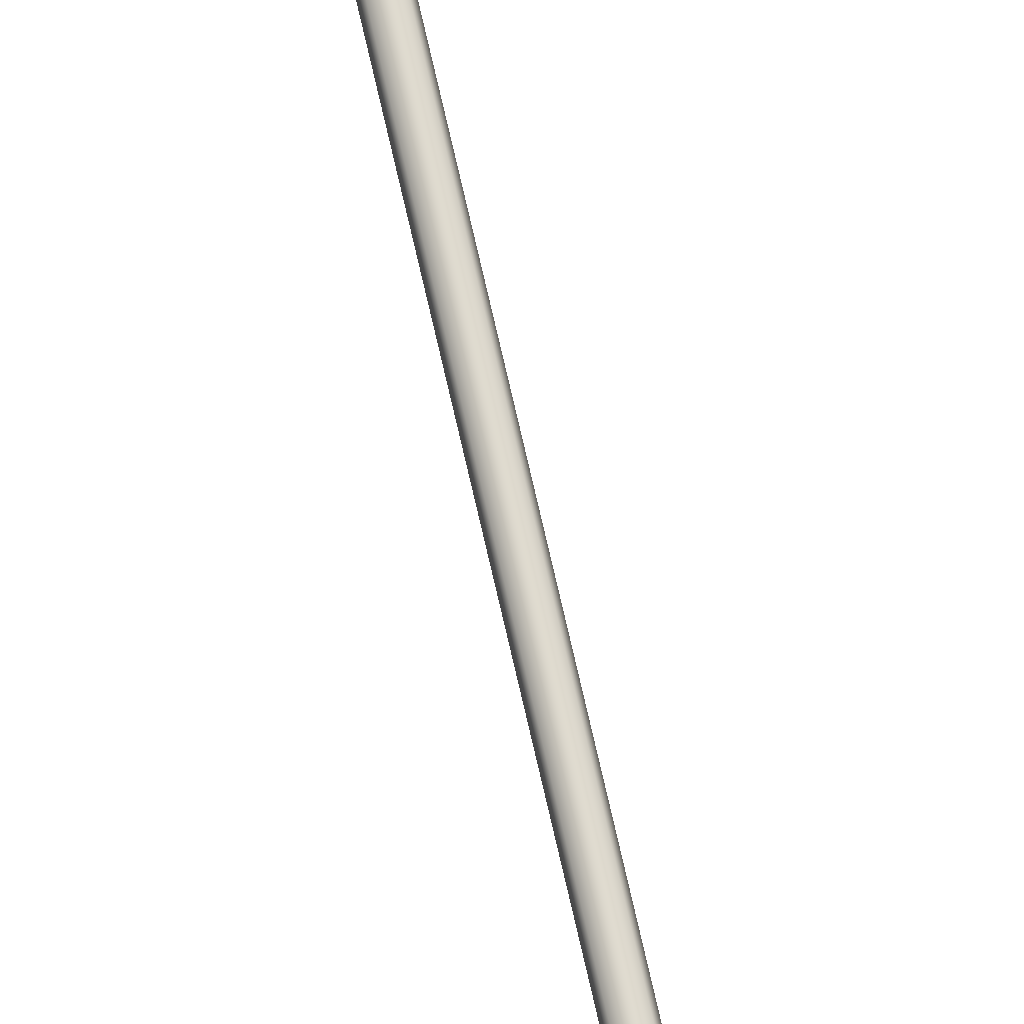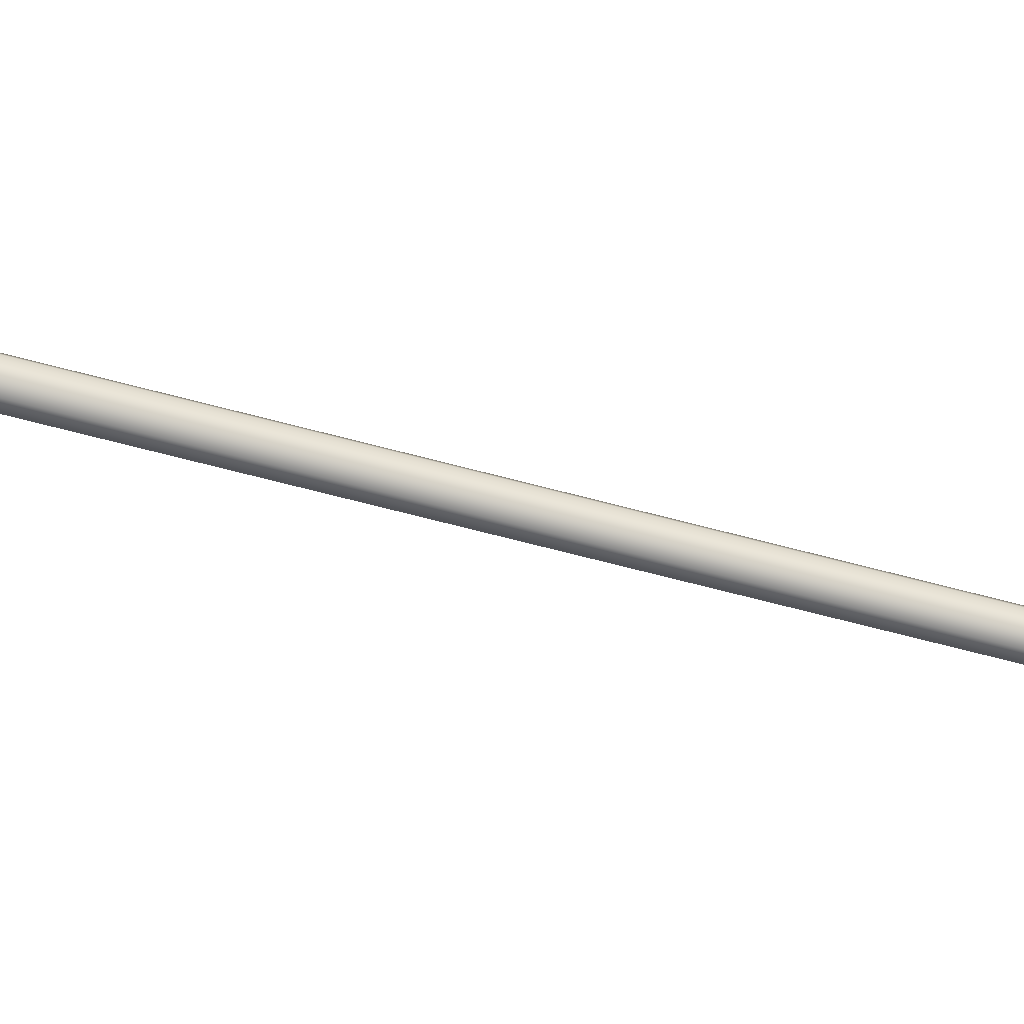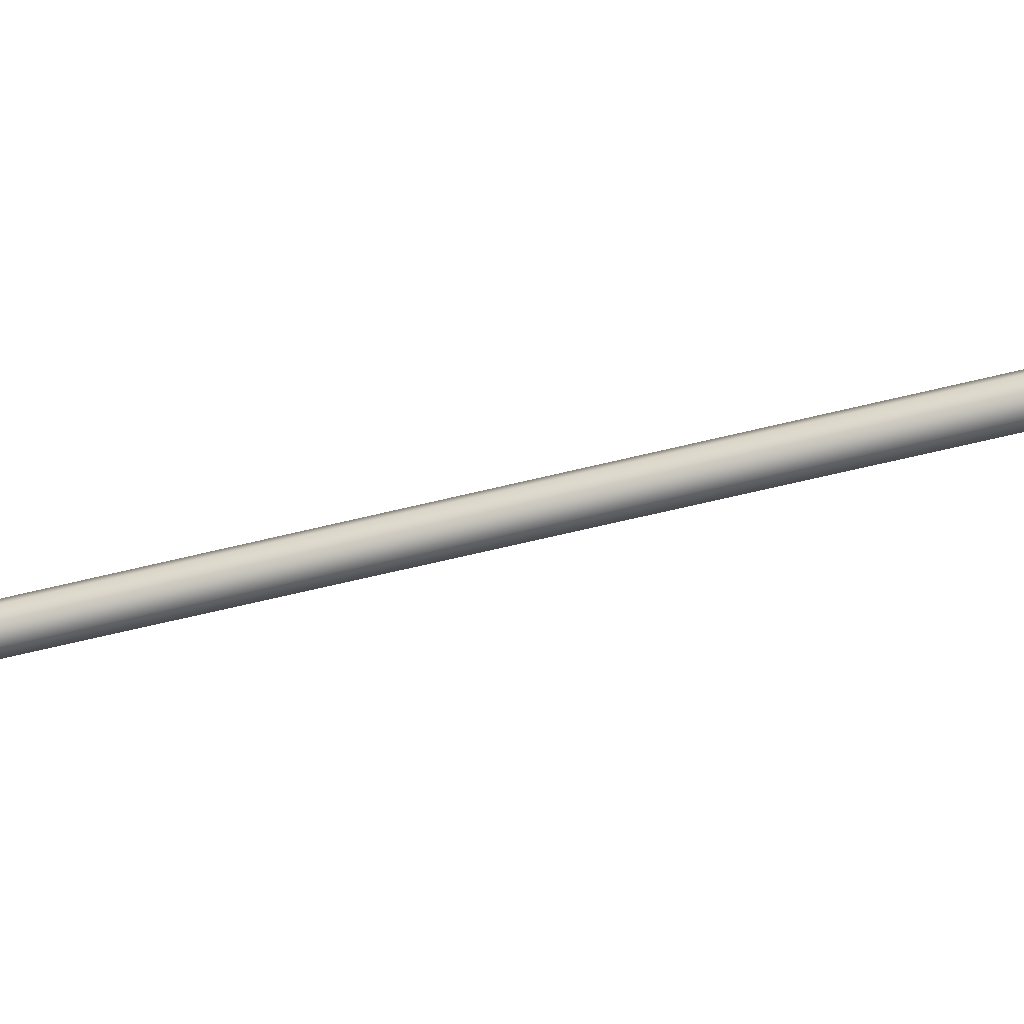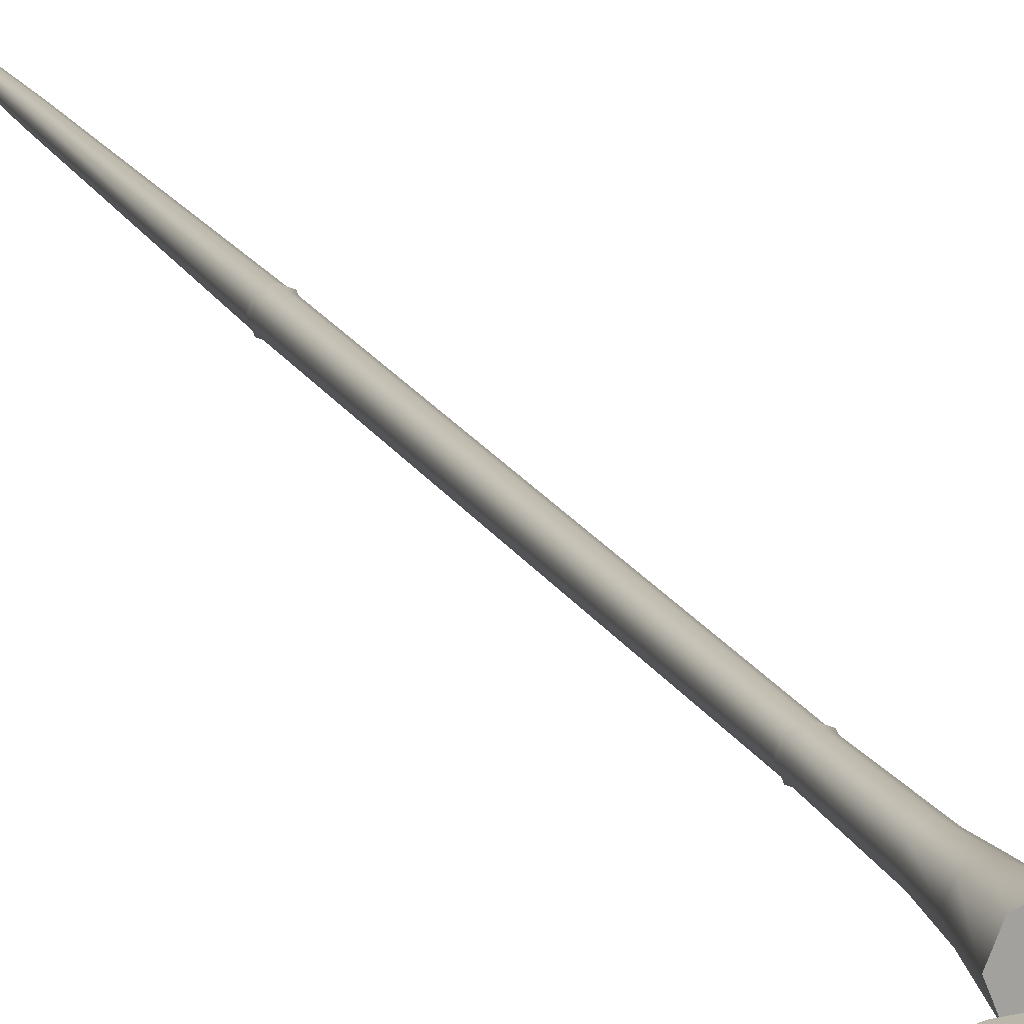
<metadata>
{"format":"obj","ext":"obj","renderer":"f3d","projection":"perspective","resolution":1024,"background":"white","views":[{"elev":72.7,"azim":167.2,"up":"+Y"},{"elev":-63.2,"azim":74.6,"up":"+Y"},{"elev":-53.5,"azim":-74.5,"up":"+Y"},{"elev":16.8,"azim":-19.2,"up":"+Y"}]}
</metadata>
<code>
g Whis_Wand
v -0.7725 0.4406 0.2662
v -0.7835 0.4469 0.2733
v -0.7835 0.4452 0.2661
v -0.7713 0.4418 0.2734
v -0.7835 0.4455 0.2804
v -0.7681 0.4294 0.2663
v -0.7723 0.4408 0.2806
v -0.7664 0.4294 0.2735
v -0.7728 0.4182 0.2662
v -0.7679 0.4294 0.2806
v -0.7716 0.417 0.2734
v -0.7839 0.4136 0.2661
v -0.7726 0.418 0.2806
v -0.7839 0.4118 0.2733
v -0.7948 0.4182 0.266
v -0.7839 0.4133 0.2804
v -0.7961 0.417 0.2732
v -0.7993 0.4294 0.2659
v -0.795 0.418 0.2803
v -0.801 0.4294 0.2731
v -0.7946 0.4405 0.266
v -0.7995 0.4294 0.2803
v -0.7958 0.4418 0.2732
v -0.7835 0.4452 0.2661
v -0.7948 0.4407 0.2803
v -0.7835 0.4469 0.2733
v -0.7835 0.4455 0.2804
v -0.78 0.433 -1.251
v -0.7836 0.4345 -1.251
v -0.7786 0.4294 -1.251
v -0.7801 0.4257 -1.251
v -0.7838 0.4242 -1.251
v -0.7873 0.4257 -1.251
v -0.7888 0.4294 -1.251
v -0.7872 0.433 -1.251
v -0.7474 0.4296 0.5735
v -0.7832 0.4662 0.5728
v -0.7577 0.4555 0.5733
v -0.7583 0.4035 0.5733
v -0.7841 0.3926 0.5728
v -0.8098 0.4034 0.5724
v -0.8202 0.4294 0.5723
v -0.8091 0.4554 0.5724
v -0.78 0.433 -1.251
v -0.7836 0.4354 -1.227
v -0.7836 0.4345 -1.251
v -0.7794 0.4336 -1.227
v -0.7786 0.4294 -1.251
v -0.7836 0.4397 -1
v -0.7778 0.4294 -1.227
v -0.7801 0.4257 -1.251
v -0.7764 0.4367 -1
v -0.7835 0.4449 -0.5401
v -0.7731 0.4404 -0.5402
v -0.7735 0.4294 -1.001
v -0.7689 0.4294 -0.5403
v -0.7795 0.4251 -1.227
v -0.7838 0.4242 -1.251
v -0.7766 0.4221 -1
v -0.7734 0.4184 -0.5402
v -0.7838 0.4234 -1.227
v -0.7873 0.4257 -1.251
v -0.7838 0.419 -1
v -0.7839 0.4139 -0.5401
v -0.7879 0.4251 -1.227
v -0.7888 0.4294 -1.251
v -0.791 0.4221 -1
v -0.7943 0.4184 -0.54
v -0.7896 0.4294 -1.227
v -0.7872 0.433 -1.251
v -0.7939 0.4294 -1
v -0.7985 0.4294 -0.54
v -0.7878 0.4336 -1.227
v -0.7836 0.4345 -1.251
v -0.7836 0.4354 -1.227
v -0.7908 0.4366 -1
v -0.794 0.4403 -0.54
v -0.7836 0.4397 -1
v -0.7835 0.4449 -0.5401
v -0.8091 0.4554 0.5724
v -0.7834 0.4536 0.4935
v -0.7832 0.4662 0.5728
v -0.8004 0.4465 0.4932
v -0.8202 0.4294 0.5723
v -0.7834 0.4481 0.4256
v -0.8076 0.4294 0.4932
v -0.8098 0.4034 0.5724
v -0.7966 0.4426 0.4255
v -0.7835 0.4455 0.2804
v -0.7948 0.4407 0.2803
v -0.8022 0.4294 0.4254
v -0.7995 0.4294 0.2803
v -0.8008 0.4123 0.4932
v -0.7841 0.3926 0.5728
v -0.797 0.4161 0.4255
v -0.795 0.418 0.2803
v -0.784 0.4052 0.4935
v -0.7583 0.4035 0.5733
v -0.7839 0.4107 0.4256
v -0.7839 0.4133 0.2804
v -0.767 0.4123 0.4938
v -0.7474 0.4296 0.5735
v -0.7708 0.4162 0.4258
v -0.7726 0.418 0.2806
v -0.7598 0.4295 0.4939
v -0.7577 0.4555 0.5733
v -0.7652 0.4295 0.4259
v -0.7679 0.4294 0.2806
v -0.7666 0.4466 0.4938
v -0.7832 0.4662 0.5728
v -0.7834 0.4536 0.4935
v -0.7704 0.4427 0.4258
v -0.7723 0.4408 0.2806
v -0.7834 0.4481 0.4256
v -0.7835 0.4455 0.2804
v -0.7941 0.4404 -0.5268
v -0.7835 0.4467 -0.5335
v -0.7835 0.445 -0.5269
v -0.7953 0.4416 -0.5334
v -0.7835 0.4449 -0.5401
v -0.7986 0.4294 -0.5268
v -0.794 0.4403 -0.54
v -0.8003 0.4294 -0.5334
v -0.7944 0.4183 -0.5268
v -0.7985 0.4294 -0.54
v -0.7956 0.4171 -0.5334
v -0.7839 0.4137 -0.5269
v -0.7943 0.4184 -0.54
v -0.7839 0.412 -0.5335
v -0.7733 0.4183 -0.527
v -0.7839 0.4139 -0.5401
v -0.7721 0.4171 -0.5337
v -0.7688 0.4294 -0.5271
v -0.7734 0.4184 -0.5402
v -0.7671 0.4294 -0.5337
v -0.773 0.4405 -0.527
v -0.7689 0.4294 -0.5403
v -0.7718 0.4417 -0.5337
v -0.7835 0.445 -0.5269
v -0.7731 0.4404 -0.5402
v -0.7835 0.4467 -0.5335
v -0.7835 0.4449 -0.5401
v -0.9161 0.4278 0.7508
v -0.9229 0.4316 0.794
v -0.916 0.4316 0.7508
v -0.8962 0.4314 0.7118
v -0.923 0.4278 0.794
v -0.8963 0.4276 0.7118
v -0.8653 0.4313 0.681
v -0.8654 0.4275 0.681
v -0.8265 0.4311 0.6615
v -0.8266 0.4273 0.6615
v -0.7837 0.4311 0.6553
v -0.7837 0.4273 0.6553
v -0.741 0.4312 0.6632
v -0.7411 0.4274 0.6632
v -0.7027 0.4315 0.6846
v -0.7028 0.4277 0.6846
v -0.6725 0.4319 0.7171
v -0.6726 0.4281 0.7171
v -0.6531 0.4322 0.7575
v -0.6532 0.4284 0.7575
v -0.6465 0.4323 0.8015
v -0.6466 0.4285 0.8015
v -0.6531 0.4322 0.8446
v -0.6532 0.4284 0.8446
v -0.6725 0.4319 0.8825
v -0.6726 0.4281 0.8825
v -0.7027 0.4315 0.9118
v -0.7028 0.4277 0.9118
v -0.741 0.4312 0.9299
v -0.7411 0.4274 0.9299
v -0.7837 0.4311 0.9353
v -0.7837 0.4273 0.9353
v -0.8265 0.4311 0.9276
v -0.8266 0.4273 0.9276
v -0.8654 0.4275 0.9073
v -0.8653 0.4313 0.9073
v -0.8962 0.4314 0.8762
v -0.8963 0.4276 0.8762
v -0.9161 0.4278 0.8372
v -0.916 0.4316 0.8372
v -0.6171 0.4319 0.7478
v -0.6466 0.4285 0.8015
v -0.6086 0.4322 0.8042
v -0.6532 0.4284 0.7575
v -0.6532 0.4284 0.8446
v -0.6418 0.4311 0.6958
v -0.6171 0.4319 0.8594
v -0.6726 0.4281 0.7171
v -0.6726 0.4281 0.8825
v -0.6803 0.4301 0.6539
v -0.6418 0.4311 0.9078
v -0.7028 0.4277 0.6846
v -0.7028 0.4277 0.9118
v -0.7291 0.4292 0.6264
v -0.6803 0.4301 0.9449
v -0.7411 0.4274 0.6632
v -0.7411 0.4274 0.9299
v -0.7837 0.4289 0.6162
v -0.7291 0.4292 0.9676
v -0.7837 0.4273 0.6553
v -0.7837 0.4273 0.9353
v -0.8386 0.429 0.6242
v -0.7837 0.4289 0.9744
v -0.8266 0.4273 0.6615
v -0.8266 0.4273 0.9276
v -0.8883 0.4294 0.6494
v -0.8386 0.429 0.9645
v -0.8654 0.4275 0.681
v -0.8654 0.4275 0.9073
v -0.9278 0.4298 0.6888
v -0.8883 0.4294 0.9387
v -0.8963 0.4276 0.7118
v -0.8963 0.4276 0.8762
v -0.9532 0.4302 0.7387
v -0.9278 0.4298 0.8991
v -0.9161 0.4278 0.7508
v -0.9161 0.4278 0.8372
v -0.9619 0.4303 0.7939
v -0.9532 0.4302 0.8492
v -0.923 0.4278 0.794
v -0.8265 0.4311 0.9276
v -0.8883 0.4294 0.9387
v -0.8653 0.4313 0.9073
v -0.8386 0.429 0.9645
v -0.9278 0.4298 0.8991
v -0.7837 0.4311 0.9353
v -0.8962 0.4314 0.8762
v -0.7837 0.4289 0.9744
v -0.9532 0.4302 0.8492
v -0.741 0.4312 0.9299
v -0.916 0.4316 0.8372
v -0.7291 0.4292 0.9676
v -0.9619 0.4303 0.7939
v -0.7027 0.4315 0.9118
v -0.9229 0.4316 0.794
v -0.6803 0.4301 0.9449
v -0.9532 0.4302 0.7387
v -0.6725 0.4319 0.8825
v -0.916 0.4316 0.7508
v -0.6418 0.4311 0.9078
v -0.9278 0.4298 0.6888
v -0.6531 0.4322 0.8446
v -0.8962 0.4314 0.7118
v -0.6171 0.4319 0.8594
v -0.8883 0.4294 0.6494
v -0.6465 0.4323 0.8015
v -0.8653 0.4313 0.681
v -0.6086 0.4322 0.8042
v -0.8386 0.429 0.6242
v -0.6531 0.4322 0.7575
v -0.8265 0.4311 0.6615
v -0.6171 0.4319 0.7478
v -0.7837 0.4289 0.6162
v -0.6725 0.4319 0.7171
v -0.7837 0.4311 0.6553
v -0.6418 0.4311 0.6958
v -0.7291 0.4292 0.6264
v -0.7027 0.4315 0.6846
v -0.741 0.4312 0.6632
v -0.6803 0.4301 0.6539
v -0.7948 0.4182 0.266
v -0.7986 0.4294 -0.5268
v -0.7993 0.4294 0.2659
v -0.7944 0.4183 -0.5268
v -0.7941 0.4404 -0.5268
v -0.7839 0.4136 0.2661
v -0.7946 0.4405 0.266
v -0.7839 0.4137 -0.5269
v -0.7835 0.445 -0.5269
v -0.7728 0.4182 0.2662
v -0.7835 0.4452 0.2661
v -0.7733 0.4183 -0.527
v -0.773 0.4405 -0.527
v -0.7681 0.4294 0.2663
v -0.7725 0.4406 0.2662
v -0.7688 0.4294 -0.5271
v -0.8149 0.4066 0.7027
v -0.7837 0.4293 0.6956
v -0.8219 0.4294 0.7026
v -0.7959 0.3926 0.703
v -0.8143 0.4521 0.7027
v -0.8414 0.3875 0.7242
v -0.8064 0.3614 0.7247
v -0.8545 0.4295 0.724
v -0.7723 0.3926 0.7035
v -0.7627 0.3615 0.7257
v -0.8133 0.3406 0.7574
v -0.8592 0.3747 0.7567
v -0.7563 0.3406 0.7586
v -0.8404 0.4714 0.7242
v -0.795 0.4661 0.703
v -0.8762 0.4296 0.7565
v -0.7272 0.3876 0.7267
v -0.7099 0.3749 0.7601
v -0.7531 0.4067 0.704
v -0.8158 0.3333 0.7959
v -0.754 0.3333 0.7974
v -0.8654 0.3702 0.7953
v -0.7039 0.3704 0.7991
v -0.8578 0.4843 0.7567
v -0.8839 0.4297 0.7951
v -0.8046 0.4972 0.7247
v -0.7714 0.4661 0.7035
v -0.8133 0.3406 0.8346
v -0.7563 0.3406 0.836
v -0.7099 0.3749 0.8376
v -0.8592 0.3747 0.8339
v -0.8111 0.518 0.7574
v -0.761 0.4974 0.7257
v -0.7525 0.4522 0.704
v -0.8639 0.4888 0.7953
v -0.7455 0.4295 0.7042
v -0.7261 0.4717 0.7267
v -0.7132 0.4298 0.7272
v -0.7541 0.5182 0.7586
v -0.6917 0.43 0.7608
v -0.7085 0.4848 0.7601
v -0.8133 0.5254 0.7959
v -0.6842 0.4301 0.7999
v -0.7024 0.4894 0.7991
v -0.7516 0.5256 0.7974
v -0.6917 0.43 0.8383
v -0.7085 0.4848 0.8376
v -0.7541 0.5182 0.836
v -0.8111 0.518 0.8346
v -0.8578 0.4843 0.8339
v -0.8762 0.4296 0.8337
v -0.7132 0.4298 0.8702
v -0.7261 0.4717 0.8697
v -0.761 0.4974 0.8686
v -0.8046 0.4972 0.8675
v -0.8404 0.4714 0.8669
v -0.8545 0.4295 0.8667
v -0.8414 0.3875 0.8669
v -0.7272 0.3876 0.8697
v -0.8064 0.3614 0.8675
v -0.7627 0.3615 0.8686
v -0.795 0.4661 0.8896
v -0.8143 0.4521 0.8892
v -0.7837 0.4293 0.8976
v -0.7714 0.4661 0.8902
v -0.8219 0.4294 0.8891
v -0.7525 0.4522 0.8907
v -0.8149 0.4066 0.8892
v -0.7455 0.4295 0.891
v -0.7959 0.3926 0.8896
v -0.7531 0.4067 0.8907
v -0.7723 0.3926 0.8902
g Whis_Wand_0
f 3 2 1
f 2 4 1
f 4 2 5
f 1 4 6
f 7 4 5
f 4 8 6
f 8 4 7
f 6 8 9
f 10 8 7
f 8 11 9
f 11 8 10
f 9 11 12
f 13 11 10
f 11 14 12
f 14 11 13
f 12 14 15
f 16 14 13
f 14 17 15
f 17 14 16
f 15 17 18
f 19 17 16
f 17 20 18
f 20 17 19
f 18 20 21
f 22 20 19
f 20 23 21
f 23 20 22
f 21 23 24
f 25 23 22
f 23 26 24
f 26 23 25
f 27 26 25
f 30 29 28
f 31 29 30
f 32 29 31
f 33 29 32
f 34 29 33
f 35 29 34
f 38 37 36
f 36 37 39
f 39 37 40
f 40 37 41
f 41 37 42
f 42 37 43
f 46 45 44
f 45 47 44
f 44 47 48
f 45 49 47
f 47 50 48
f 48 50 51
f 49 52 47
f 47 52 50
f 49 53 52
f 53 54 52
f 52 54 55
f 52 55 50
f 54 56 55
f 50 57 51
f 50 55 57
f 51 57 58
f 55 56 59
f 55 59 57
f 56 60 59
f 57 61 58
f 57 59 61
f 58 61 62
f 59 60 63
f 59 63 61
f 60 64 63
f 61 65 62
f 61 63 65
f 62 65 66
f 63 64 67
f 63 67 65
f 64 68 67
f 65 69 66
f 65 67 69
f 66 69 70
f 67 68 71
f 67 71 69
f 68 72 71
f 69 73 70
f 69 71 73
f 70 73 74
f 73 75 74
f 71 72 76
f 71 76 73
f 73 76 75
f 72 77 76
f 76 78 75
f 76 77 78
f 77 79 78
f 82 81 80
f 81 83 80
f 80 83 84
f 81 85 83
f 83 86 84
f 84 86 87
f 85 88 83
f 83 88 86
f 85 89 88
f 89 90 88
f 88 90 91
f 88 91 86
f 90 92 91
f 86 93 87
f 86 91 93
f 87 93 94
f 91 92 95
f 91 95 93
f 92 96 95
f 93 97 94
f 93 95 97
f 94 97 98
f 95 96 99
f 95 99 97
f 96 100 99
f 97 101 98
f 97 99 101
f 98 101 102
f 99 100 103
f 99 103 101
f 100 104 103
f 101 105 102
f 101 103 105
f 102 105 106
f 103 104 107
f 103 107 105
f 104 108 107
f 105 109 106
f 105 107 109
f 106 109 110
f 109 111 110
f 107 108 112
f 107 112 109
f 109 112 111
f 108 113 112
f 112 114 111
f 112 113 114
f 113 115 114
f 118 117 116
f 117 119 116
f 119 117 120
f 116 119 121
f 122 119 120
f 119 123 121
f 123 119 122
f 121 123 124
f 125 123 122
f 123 126 124
f 126 123 125
f 124 126 127
f 128 126 125
f 126 129 127
f 129 126 128
f 127 129 130
f 131 129 128
f 129 132 130
f 132 129 131
f 130 132 133
f 134 132 131
f 132 135 133
f 135 132 134
f 133 135 136
f 137 135 134
f 135 138 136
f 138 135 137
f 136 138 139
f 140 138 137
f 138 141 139
f 141 138 140
f 142 141 140
f 145 144 143
f 146 145 143
f 144 147 143
f 148 146 143
f 149 146 148
f 150 149 148
f 151 149 150
f 152 151 150
f 153 151 152
f 154 153 152
f 155 153 154
f 156 155 154
f 157 155 156
f 158 157 156
f 159 157 158
f 160 159 158
f 161 159 160
f 162 161 160
f 163 161 162
f 164 163 162
f 165 163 164
f 166 165 164
f 167 165 166
f 168 167 166
f 169 167 168
f 170 169 168
f 171 169 170
f 172 171 170
f 173 171 172
f 174 173 172
f 173 174 175
f 174 176 175
f 176 177 175
f 177 178 175
f 179 178 177
f 180 179 177
f 180 181 179
f 181 182 179
f 182 181 144
f 181 147 144
f 185 184 183
f 184 186 183
f 187 184 185
f 183 186 188
f 189 187 185
f 186 190 188
f 191 187 189
f 188 190 192
f 193 191 189
f 190 194 192
f 195 191 193
f 192 194 196
f 197 195 193
f 194 198 196
f 199 195 197
f 196 198 200
f 201 199 197
f 198 202 200
f 203 199 201
f 200 202 204
f 205 203 201
f 202 206 204
f 207 203 205
f 204 206 208
f 209 207 205
f 206 210 208
f 211 207 209
f 208 210 212
f 213 211 209
f 210 214 212
f 215 211 213
f 212 214 216
f 217 215 213
f 214 218 216
f 219 215 217
f 216 218 220
f 221 219 217
f 218 222 220
f 222 219 221
f 220 222 221
f 225 224 223
f 224 226 223
f 227 224 225
f 223 226 228
f 229 227 225
f 226 230 228
f 231 227 229
f 228 230 232
f 233 231 229
f 230 234 232
f 235 231 233
f 232 234 236
f 237 235 233
f 234 238 236
f 239 235 237
f 236 238 240
f 241 239 237
f 238 242 240
f 243 239 241
f 240 242 244
f 245 243 241
f 242 246 244
f 247 243 245
f 244 246 248
f 249 247 245
f 246 250 248
f 251 247 249
f 248 250 252
f 253 251 249
f 250 254 252
f 255 251 253
f 252 254 256
f 257 255 253
f 254 258 256
f 259 255 257
f 256 258 260
f 261 259 257
f 258 262 260
f 262 259 261
f 260 262 261
f 265 264 263
f 264 266 263
f 267 264 265
f 263 266 268
f 269 267 265
f 266 270 268
f 271 267 269
f 268 270 272
f 273 271 269
f 270 274 272
f 275 271 273
f 272 274 276
f 277 275 273
f 274 278 276
f 278 275 277
f 276 278 277
f 281 280 279
f 279 280 282
f 283 280 281
f 279 284 281
f 282 285 279
f 285 284 279
f 281 286 283
f 284 286 281
f 282 280 287
f 288 285 282
f 287 288 282
f 285 289 284
f 284 290 286
f 289 290 284
f 288 291 285
f 291 289 285
f 286 292 283
f 293 280 283
f 283 292 293
f 290 294 286
f 286 294 292
f 295 288 287
f 296 291 288
f 295 296 288
f 287 280 297
f 297 295 287
f 289 298 290
f 291 299 289
f 299 298 289
f 290 300 294
f 298 300 290
f 296 301 291
f 301 299 291
f 294 302 292
f 300 303 294
f 294 303 302
f 292 302 304
f 292 304 293
f 293 304 305
f 305 280 293
f 298 306 300
f 299 307 298
f 307 306 298
f 301 308 299
f 308 307 299
f 300 309 303
f 306 309 300
f 302 310 304
f 304 311 305
f 304 310 311
f 312 280 305
f 305 311 312
f 303 313 302
f 302 313 310
f 314 280 312
f 297 280 314
f 311 315 312
f 312 315 314
f 314 316 297
f 315 316 314
f 316 295 297
f 310 317 311
f 311 317 315
f 316 318 295
f 318 296 295
f 315 319 316
f 317 319 315
f 319 318 316
f 310 320 317
f 313 320 310
f 318 321 296
f 321 301 296
f 319 322 318
f 322 321 318
f 317 323 319
f 320 323 317
f 323 322 319
f 321 324 301
f 324 308 301
f 322 325 321
f 325 324 321
f 323 326 322
f 326 325 322
f 320 327 323
f 327 326 323
f 313 328 320
f 328 327 320
f 329 328 313
f 303 329 313
f 309 329 303
f 324 330 308
f 325 331 324
f 331 330 324
f 326 332 325
f 332 331 325
f 327 333 326
f 333 332 326
f 328 334 327
f 334 333 327
f 329 335 328
f 335 334 328
f 309 336 329
f 336 335 329
f 330 337 308
f 308 337 307
f 338 336 309
f 306 338 309
f 307 339 306
f 337 339 307
f 339 338 306
f 333 340 332
f 334 341 333
f 341 340 333
f 341 342 340
f 340 342 343
f 340 343 332
f 344 342 341
f 344 341 334
f 332 343 331
f 335 344 334
f 343 345 331
f 343 342 345
f 331 345 330
f 346 344 335
f 346 342 344
f 336 346 335
f 345 347 330
f 345 342 347
f 330 347 337
f 348 346 336
f 348 342 346
f 338 348 336
f 347 349 337
f 347 342 349
f 337 349 339
f 350 348 338
f 350 342 348
f 339 350 338
f 349 350 339
f 349 342 350

</code>
